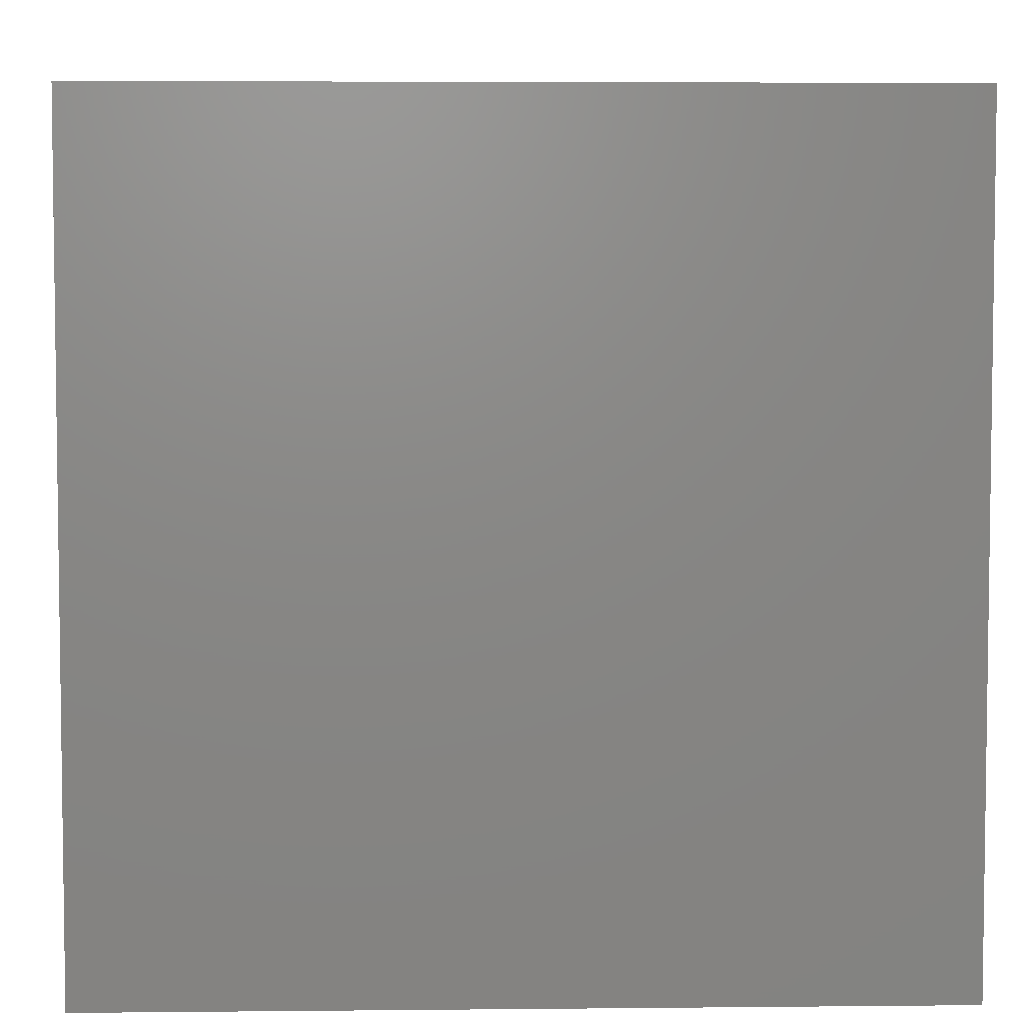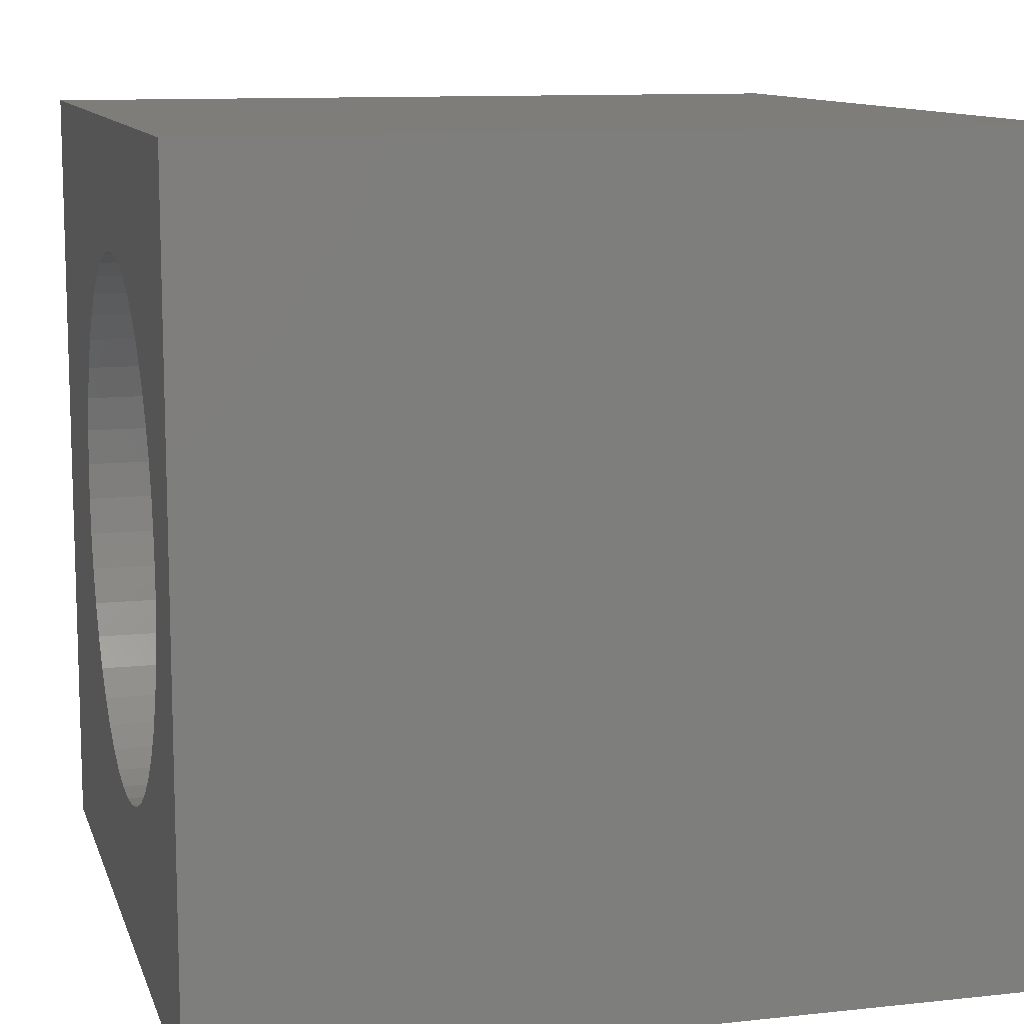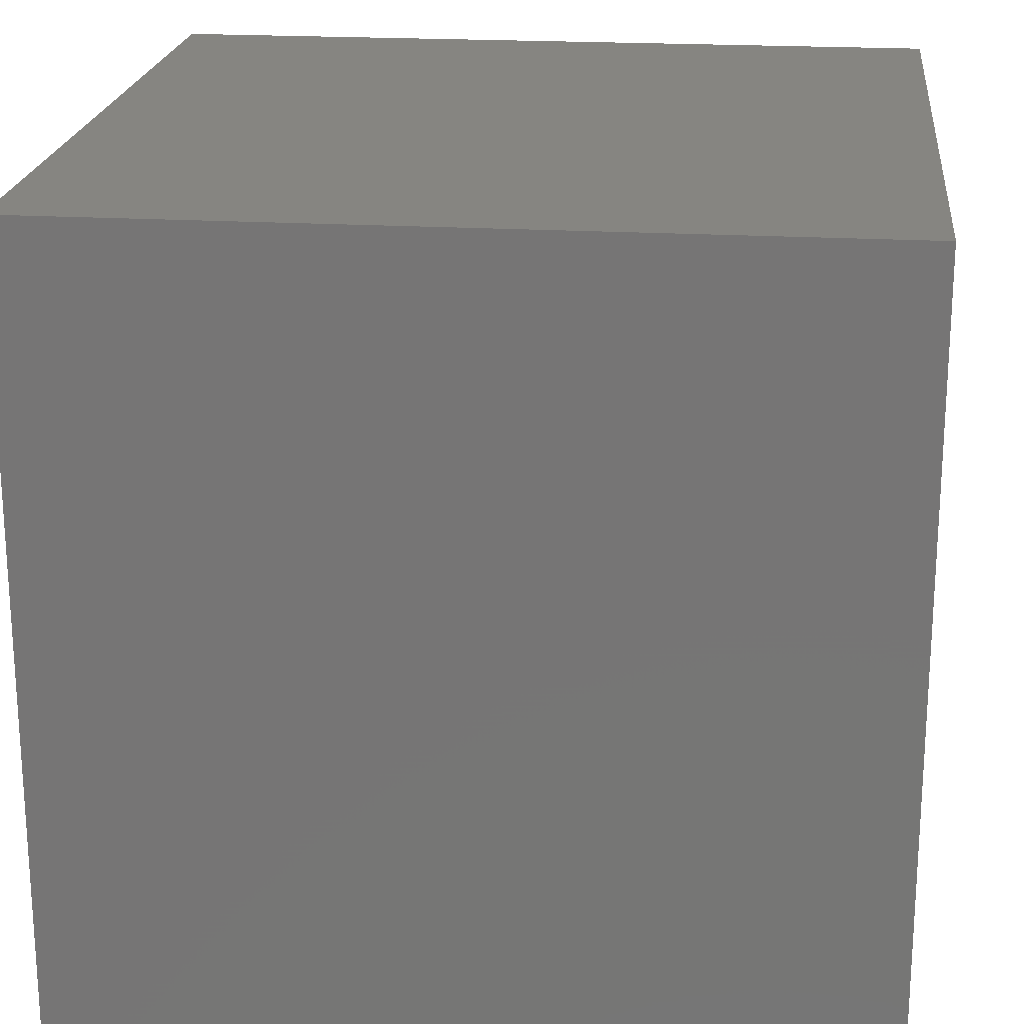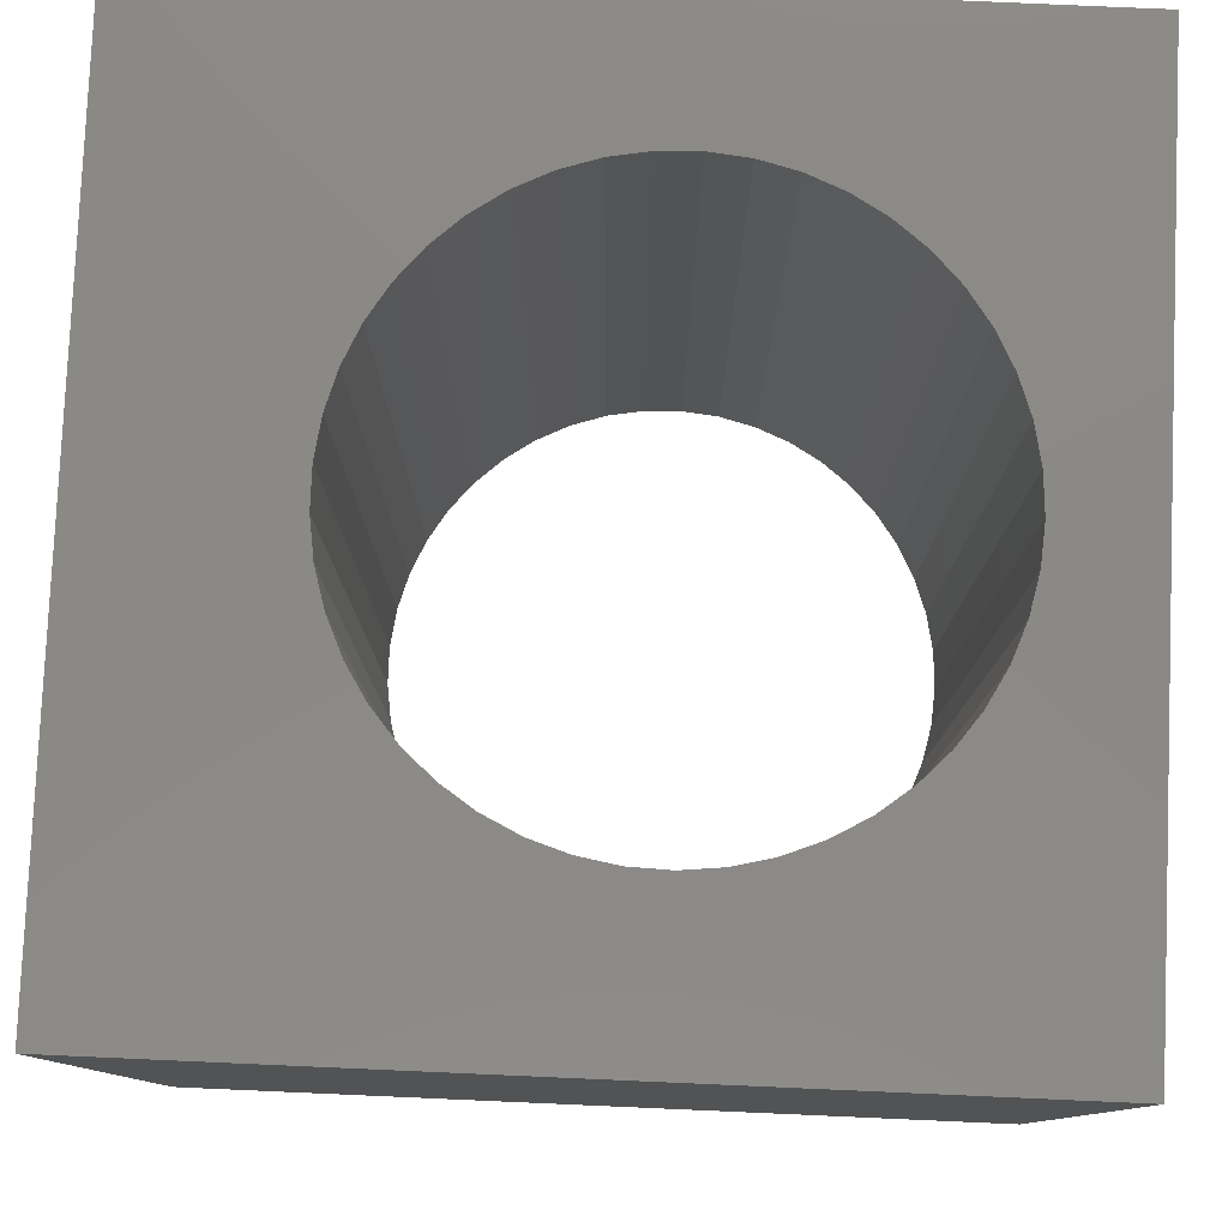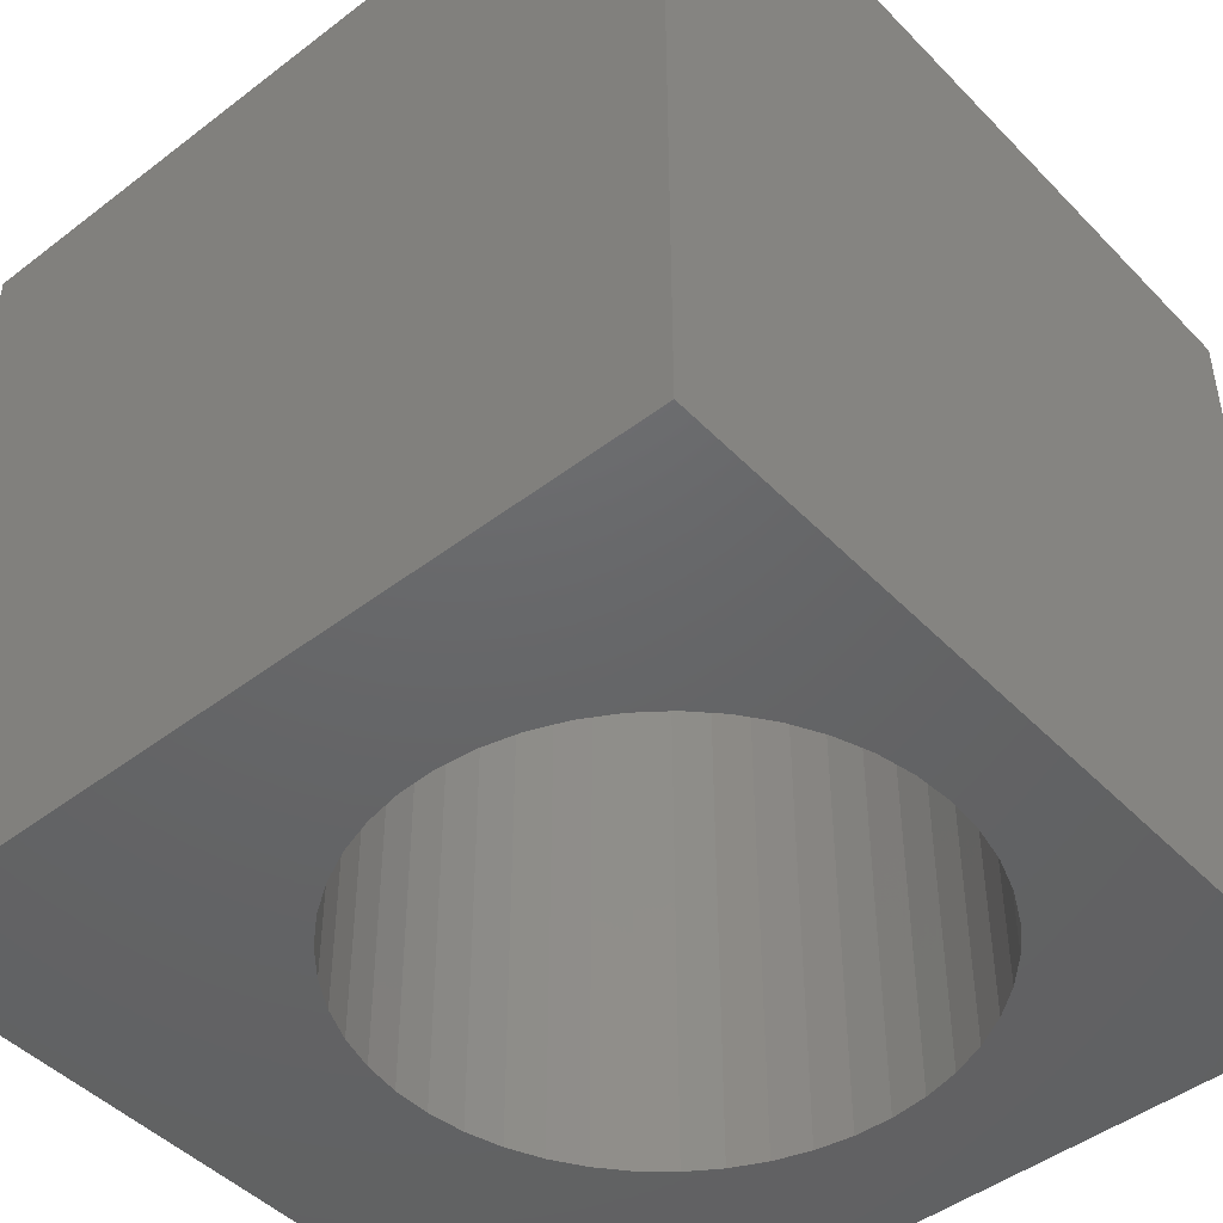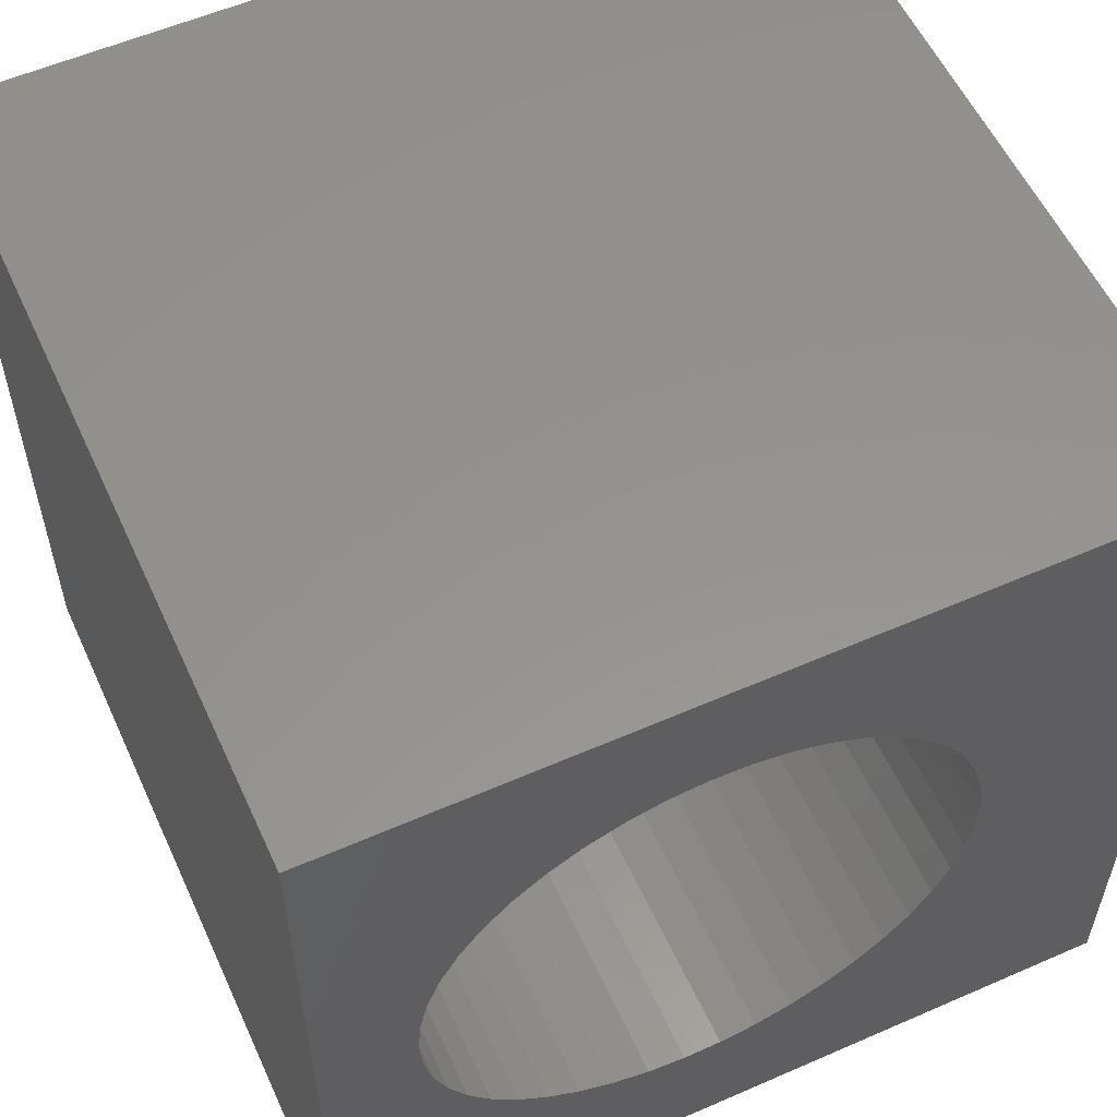
<metadata>
{"format":"stl","ext":"stl","renderer":"f3d","projection":"perspective","resolution":1024,"background":"white","views":[{"elev":5.0,"azim":88.2,"up":"+Y"},{"elev":11.0,"azim":75.0,"up":"+Y"},{"elev":20.9,"azim":-83.9,"up":"+Y"},{"elev":79.9,"azim":2.5,"up":"+Z"},{"elev":-46.5,"azim":41.0,"up":"+Z"},{"elev":56.7,"azim":155.5,"up":"+Y"}]}
</metadata>
<code>
# stl→obj: 98 verts, 196 faces
v 0 10 10
v 0 10 0
v 0 0 10
v 0 0 0
v 4.765 1.942 10
v 4.327 2.084 10
v 3.913 8.005 10
v 4.327 8.207 10
v 4.765 8.35 10
v 5.219 8.43 10
v 5.68 8.446 10
v 10 10 10
v 6.138 8.398 10
v 6.585 8.286 10
v 7.774 7.6 10
v 8.094 7.268 10
v 8.738 6.056 10
v 8.834 5.605 10
v 8.866 5.146 10
v 10 0 10
v 7.012 8.114 10
v 7.411 7.883 10
v 8.365 6.896 10
v 8.581 6.489 10
v 8.834 4.686 10
v 8.738 4.236 10
v 8.581 3.803 10
v 8.365 3.396 10
v 8.094 3.023 10
v 7.774 2.692 10
v 7.411 2.408 10
v 7.012 2.178 10
v 6.585 2.005 10
v 3.913 2.286 10
v 3.531 2.544 10
v 3.189 2.852 10
v 2.893 3.205 10
v 2.649 3.596 10
v 2.461 4.016 10
v 2.334 4.459 10
v 2.27 4.915 10
v 2.27 5.376 10
v 2.334 5.832 10
v 6.138 1.894 10
v 5.68 1.846 10
v 5.219 1.862 10
v 2.461 6.275 10
v 2.649 6.696 10
v 2.893 7.087 10
v 3.189 7.44 10
v 3.531 7.748 10
v 10 10 0
v 10 0 0
v 8.738 6.056 0
v 8.581 6.489 0
v 6.138 8.398 0
v 5.68 8.446 0
v 3.913 2.286 0
v 4.327 2.084 0
v 4.765 8.35 0
v 4.327 8.207 0
v 7.774 7.6 0
v 7.411 7.883 0
v 5.219 8.43 0
v 3.913 8.005 0
v 3.531 7.748 0
v 3.189 7.44 0
v 2.334 4.459 0
v 2.461 4.016 0
v 2.649 3.596 0
v 2.893 3.205 0
v 8.365 6.896 0
v 8.094 7.268 0
v 7.012 8.114 0
v 6.585 8.286 0
v 3.189 2.852 0
v 3.531 2.544 0
v 8.738 4.236 0
v 8.581 3.803 0
v 8.365 3.396 0
v 4.765 1.942 0
v 5.219 1.862 0
v 5.68 1.846 0
v 6.138 1.894 0
v 8.834 4.686 0
v 8.866 5.146 0
v 8.834 5.605 0
v 2.893 7.087 0
v 2.649 6.696 0
v 2.461 6.275 0
v 6.585 2.005 0
v 7.012 2.178 0
v 7.411 2.408 0
v 2.334 5.832 0
v 2.27 5.376 0
v 2.27 4.915 0
v 7.774 2.692 0
v 8.094 3.023 0
f 1 2 3
f 3 2 4
f 5 6 3
f 7 8 1
f 1 8 9
f 9 10 1
f 1 10 11
f 1 11 12
f 12 11 13
f 12 13 14
f 12 15 16
f 17 18 12
f 12 18 19
f 12 19 20
f 14 21 12
f 12 21 22
f 12 22 15
f 16 23 12
f 12 23 24
f 12 24 17
f 19 25 20
f 20 25 26
f 20 26 27
f 27 28 20
f 20 28 29
f 20 29 30
f 30 31 20
f 20 31 32
f 20 32 33
f 6 34 3
f 3 34 35
f 3 35 36
f 36 37 3
f 3 37 38
f 3 38 39
f 39 40 3
f 3 40 41
f 3 41 1
f 1 41 42
f 1 42 43
f 33 44 20
f 20 44 45
f 20 45 3
f 3 45 46
f 3 46 5
f 43 47 1
f 1 47 48
f 1 48 49
f 49 50 1
f 1 50 51
f 1 51 7
f 52 12 53
f 53 12 20
f 54 55 52
f 56 57 52
f 58 59 4
f 60 61 2
f 52 62 63
f 52 57 2
f 2 57 64
f 2 64 60
f 61 65 2
f 2 65 66
f 2 66 67
f 68 69 4
f 4 69 70
f 4 70 71
f 55 72 52
f 52 72 73
f 52 73 62
f 63 74 52
f 52 74 75
f 52 75 56
f 71 76 4
f 4 76 77
f 4 77 58
f 78 53 79
f 79 53 80
f 59 81 4
f 4 81 82
f 4 82 53
f 53 82 83
f 53 83 84
f 78 85 53
f 53 85 86
f 53 86 52
f 52 86 87
f 52 87 54
f 67 88 2
f 2 88 89
f 2 89 90
f 84 91 53
f 53 91 92
f 53 92 93
f 90 94 2
f 2 94 95
f 2 95 4
f 4 95 96
f 4 96 68
f 93 97 53
f 53 97 98
f 53 98 80
f 12 52 1
f 1 52 2
f 53 20 4
f 4 20 3
f 85 19 86
f 86 19 18
f 86 18 87
f 87 18 17
f 87 17 54
f 54 17 24
f 54 24 55
f 55 24 23
f 55 23 72
f 72 23 16
f 72 16 73
f 73 16 15
f 73 15 62
f 62 15 22
f 62 22 63
f 63 22 21
f 63 21 74
f 74 21 14
f 74 14 75
f 75 14 13
f 75 13 56
f 56 13 11
f 56 11 57
f 57 11 10
f 57 10 64
f 64 10 9
f 64 9 60
f 60 9 8
f 60 8 61
f 61 8 7
f 61 7 65
f 65 7 51
f 65 51 66
f 66 51 50
f 66 50 67
f 67 50 49
f 67 49 88
f 88 49 48
f 88 48 89
f 89 48 47
f 89 47 90
f 90 47 43
f 90 43 94
f 94 43 42
f 94 42 95
f 95 42 41
f 95 41 96
f 96 41 40
f 96 40 68
f 68 40 39
f 68 39 69
f 69 39 38
f 69 38 70
f 70 38 37
f 70 37 71
f 71 37 36
f 71 36 76
f 76 36 35
f 76 35 77
f 77 35 34
f 77 34 58
f 58 34 6
f 58 6 59
f 59 6 5
f 59 5 81
f 81 5 46
f 81 46 82
f 82 46 45
f 82 45 83
f 83 45 44
f 83 44 84
f 84 44 33
f 84 33 91
f 91 33 32
f 91 32 92
f 92 32 31
f 92 31 93
f 93 31 30
f 93 30 97
f 97 30 29
f 97 29 98
f 98 29 28
f 98 28 80
f 80 28 27
f 80 27 79
f 79 27 26
f 79 26 78
f 78 26 25
f 78 25 85
f 85 25 19

</code>
